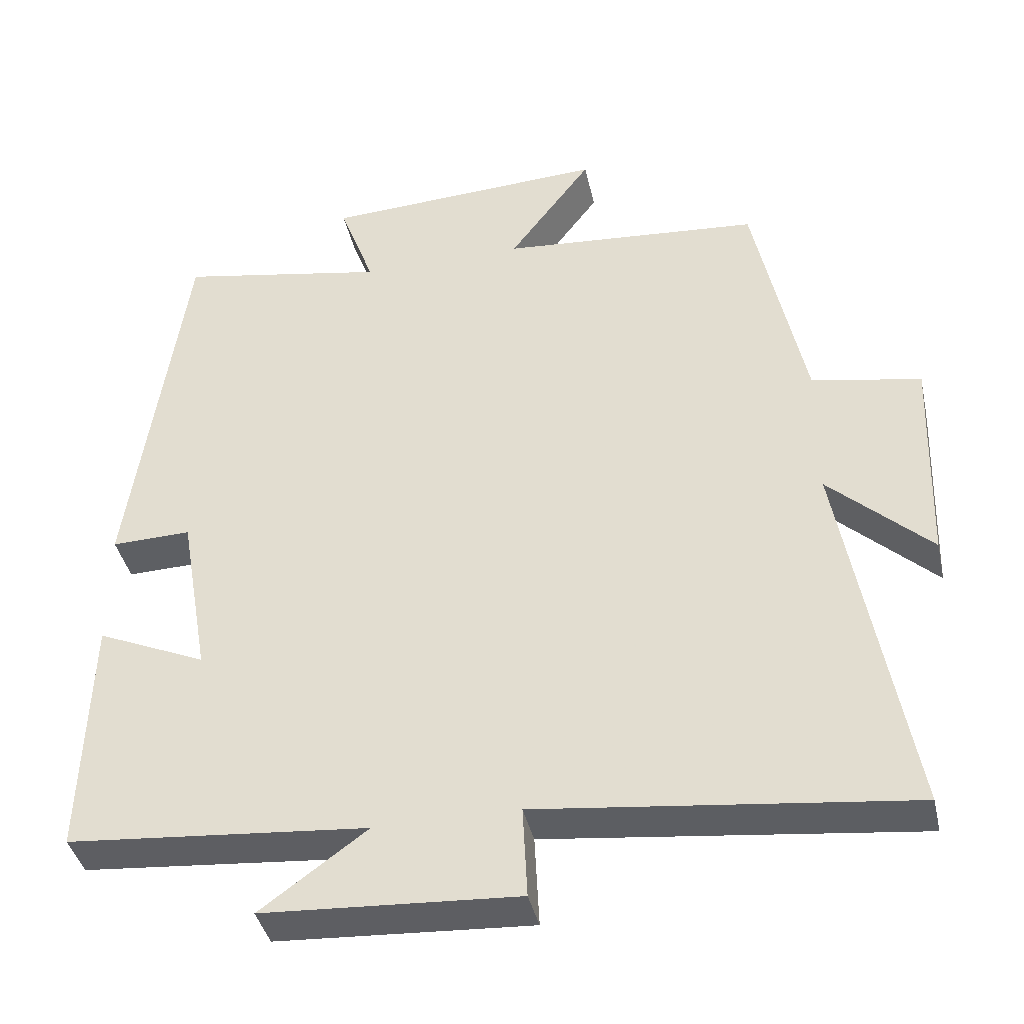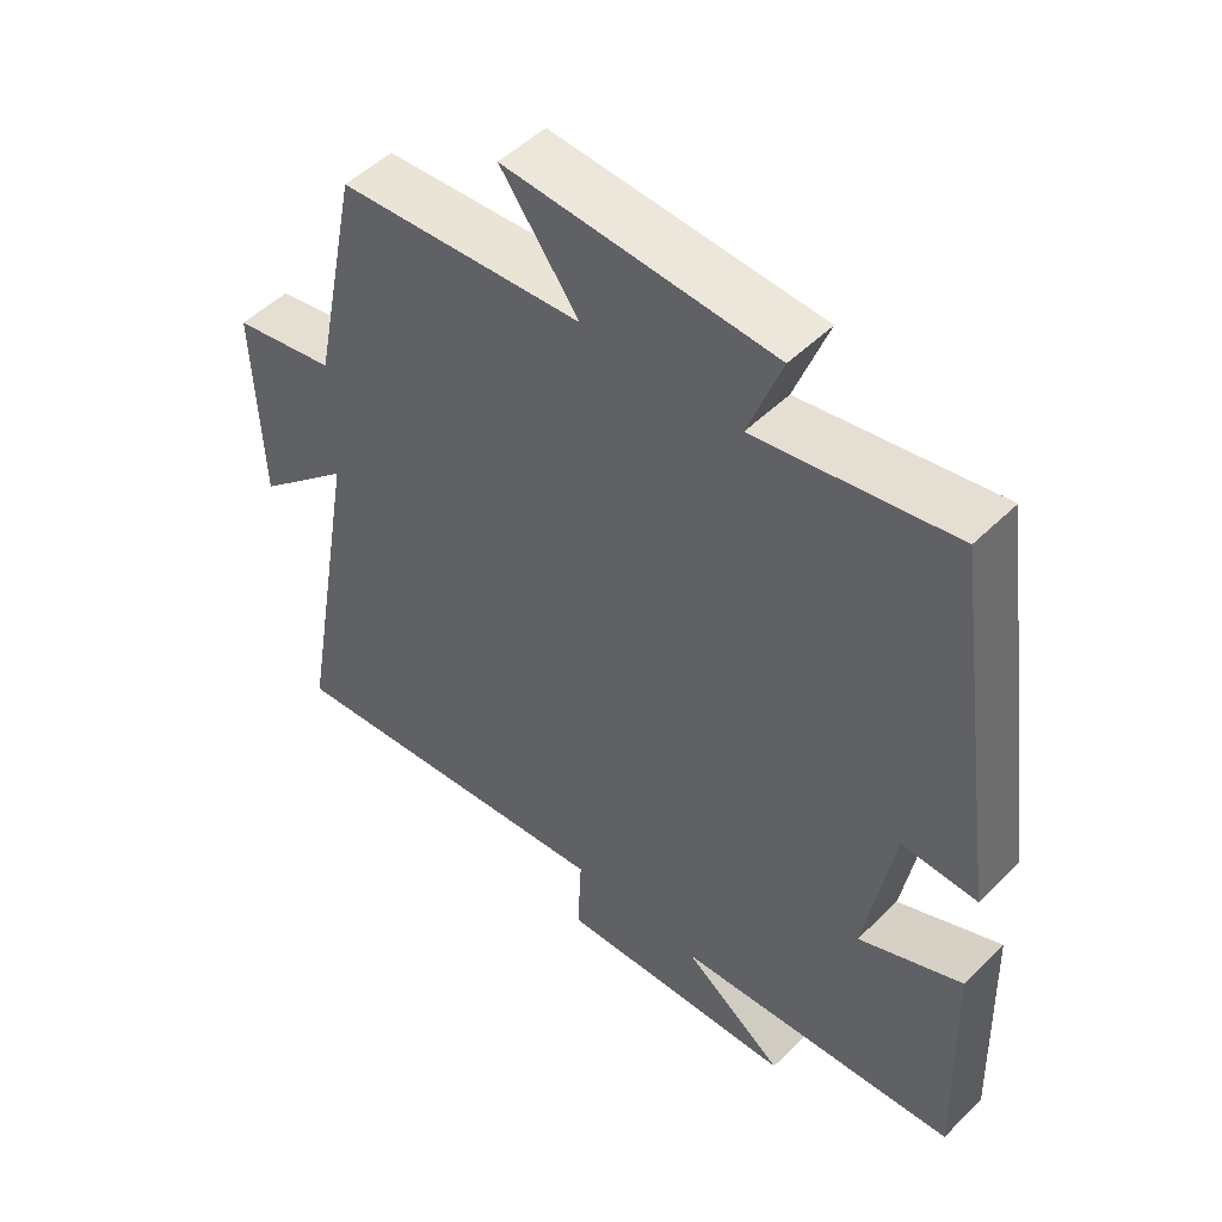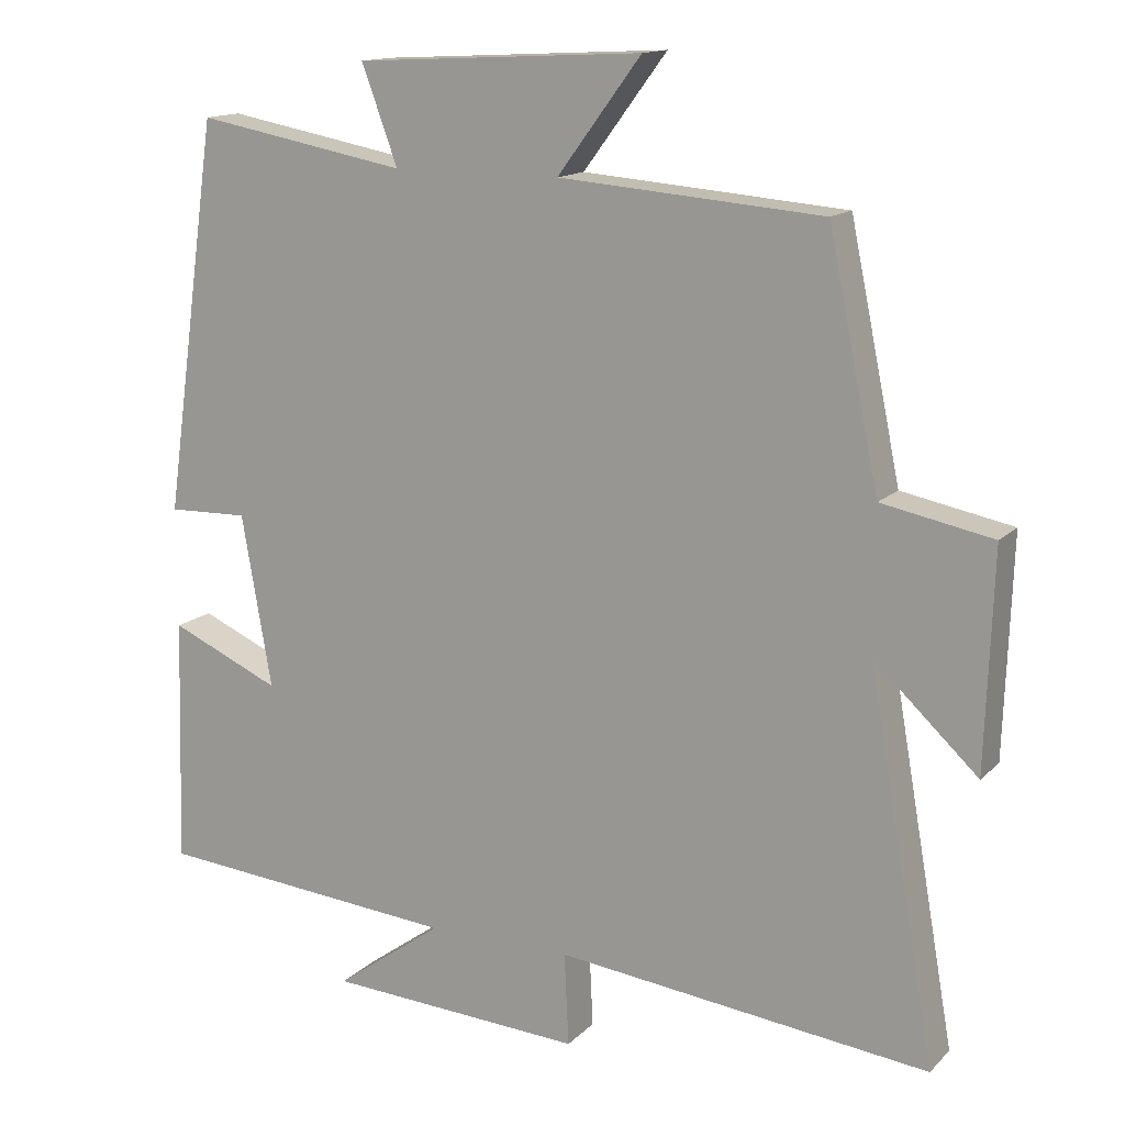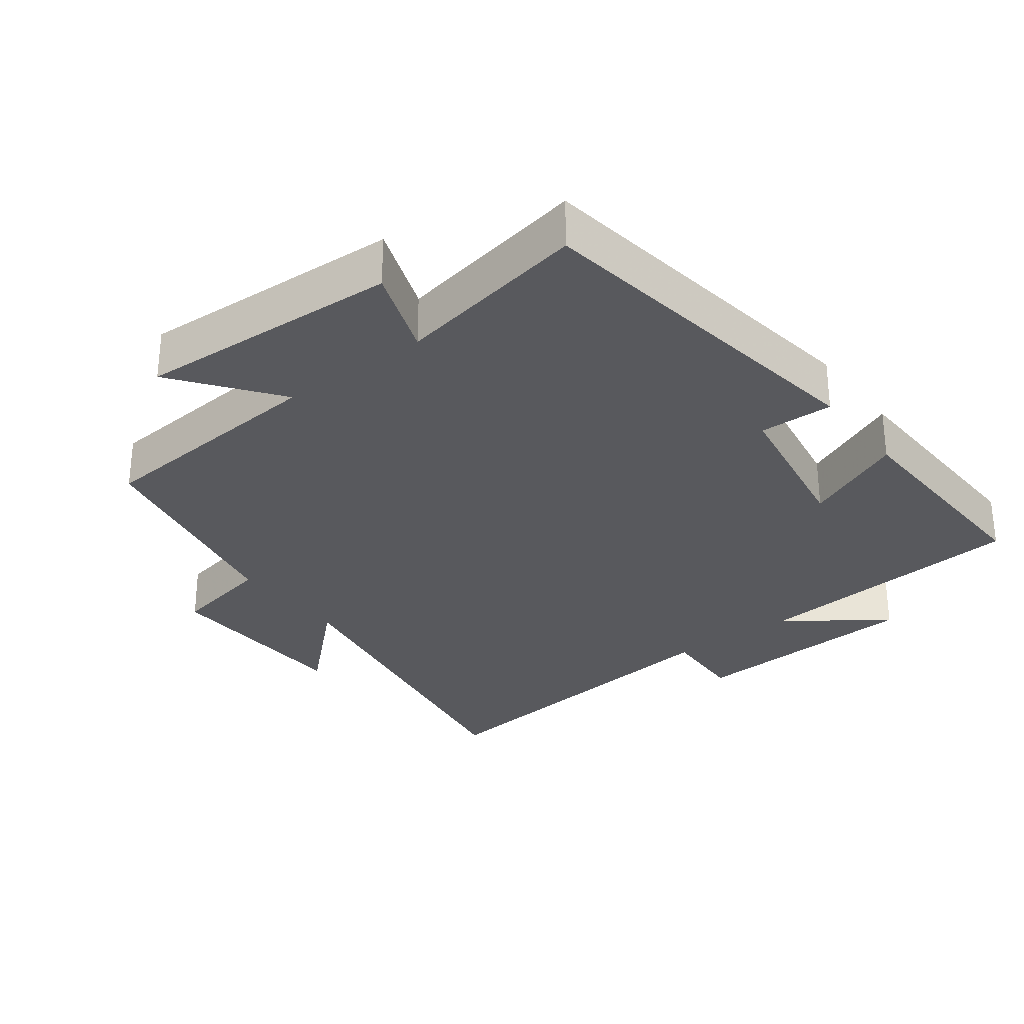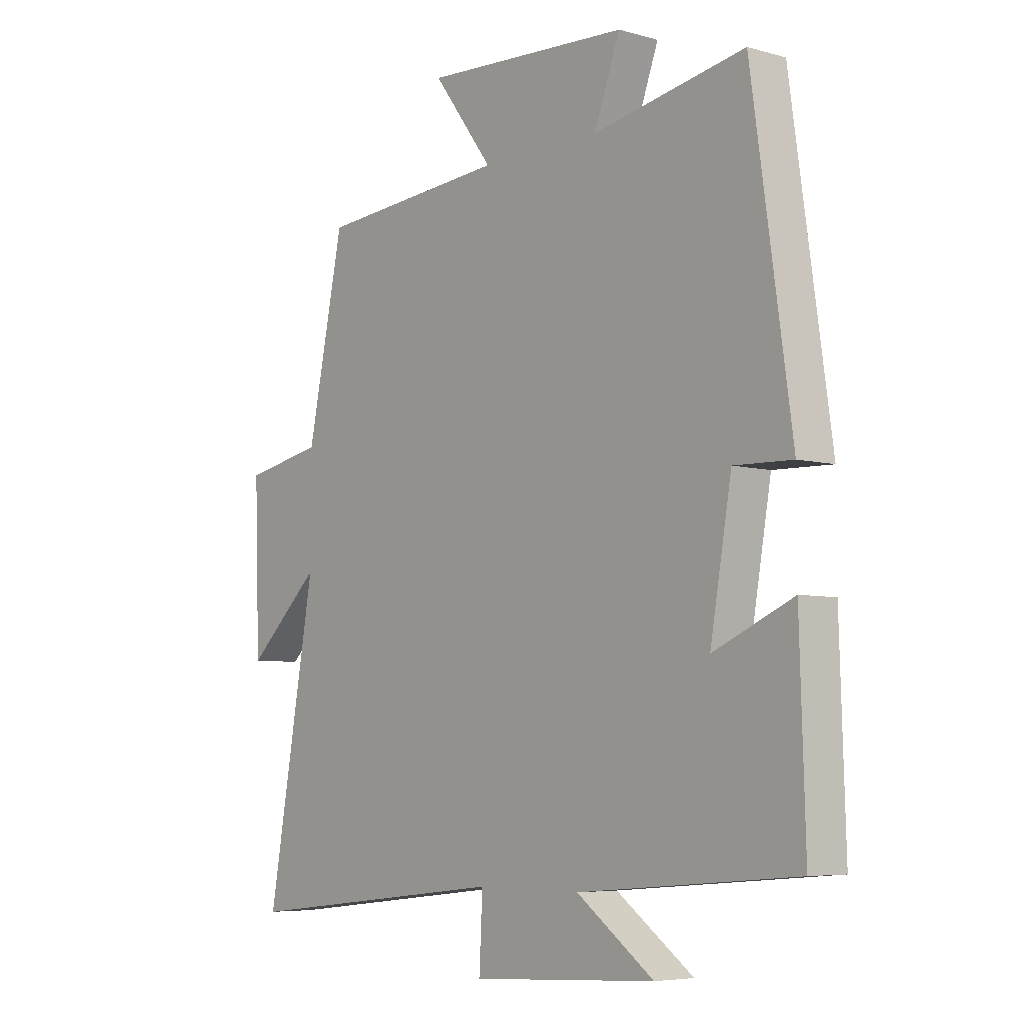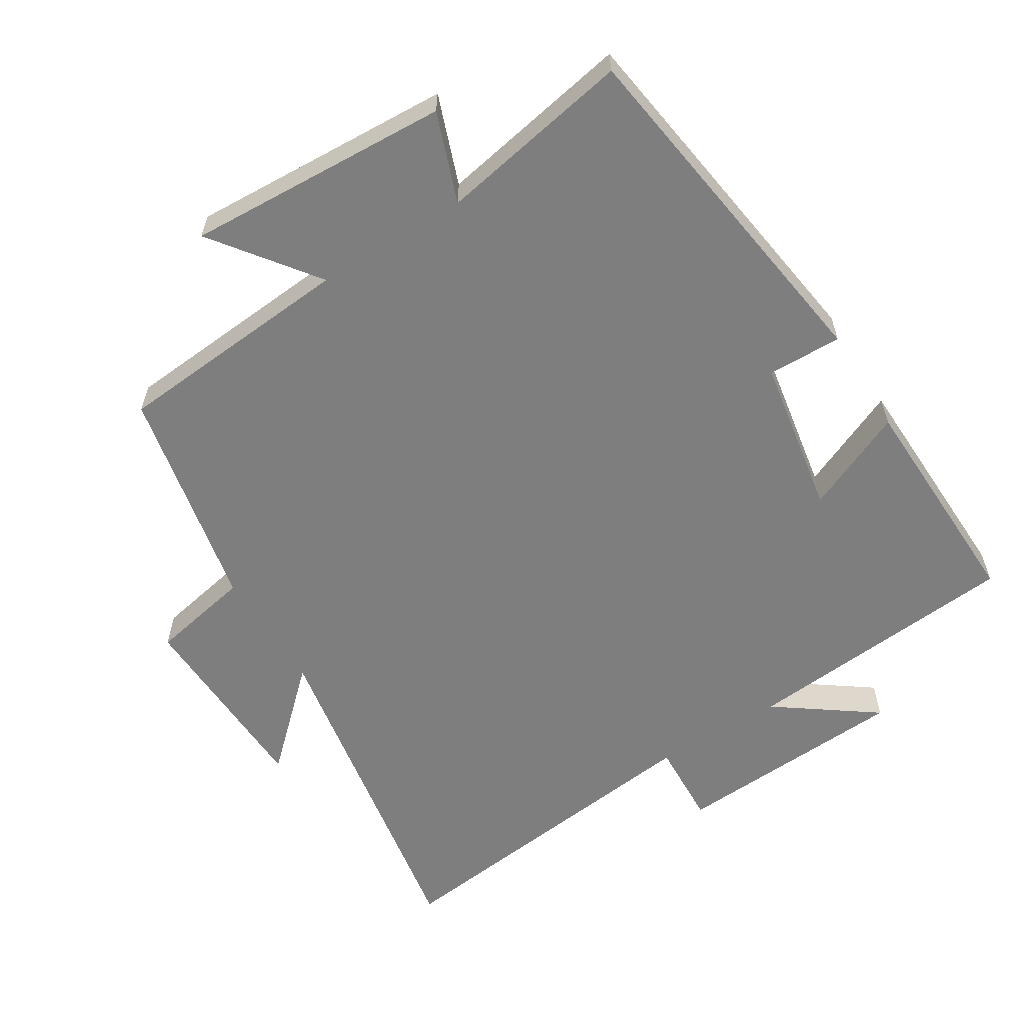
<metadata>
{"format":"obj","ext":"obj","renderer":"f3d","projection":"perspective","resolution":1024,"background":"white","views":[{"elev":-40.1,"azim":-167.5,"up":"+Z"},{"elev":50.5,"azim":43.1,"up":"+Z"},{"elev":14.3,"azim":-152.6,"up":"+Z"},{"elev":-29.8,"azim":37.3,"up":"+Y"},{"elev":-6.0,"azim":49.9,"up":"+Z"},{"elev":-59.4,"azim":31.9,"up":"+Y"}]}
</metadata>
<code>
v 0.426 0.07 0.552
v 0.5 0.07 0.028
v 0.392 0.07 0.031
v 0.352 0.07 -0.199
v 0.5 0.07 -0.134
v 0.51 0.07 -0.465
v 0.104 0.07 -0.5
v 0.248 0.07 -0.604
v -0.096 0.07 -0.624
v -0.09 0.07 -0.5
v -0.59 0.07 -0.557
v -0.5 0.07 -0.046
v -0.638 0.07 -0.175
v -0.648 0.07 0.115
v -0.5 0.07 0.144
v -0.432 0.07 0.472
v -0.08 0.07 0.5
v -0.192 0.07 0.65
v 0.192 0.07 0.63
v 0.144 0.07 0.5
v 0.426 0 0.552
v 0.5 0 0.028
v 0.392 0 0.031
v 0.352 0 -0.199
v 0.5 0 -0.134
v 0.51 0 -0.465
v 0.104 0 -0.5
v 0.248 0 -0.604
v -0.096 0 -0.624
v -0.09 0 -0.5
v -0.59 0 -0.557
v -0.5 0 -0.046
v -0.638 0 -0.175
v -0.648 0 0.115
v -0.5 0 0.144
v -0.432 0 0.472
v -0.08 0 0.5
v -0.192 0 0.65
v 0.192 0 0.63
v 0.144 0 0.5
f 17 18 19 20
f 15 16 17 20
f 1 2 3
f 20 1 3
f 15 20 3
f 12 13 14 15
f 12 15 3 4
f 10 11 12 4
f 7 8 9 10
f 6 7 10
f 5 6 10
f 4 5 10
f 40 39 38 37
f 40 37 36 35
f 23 22 21
f 23 21 40
f 23 40 35
f 35 34 33 32
f 24 23 35 32
f 24 32 31 30
f 30 29 28 27
f 30 27 26
f 30 26 25
f 30 25 24
f 1 21 22 2
f 2 22 23 3
f 3 23 24 4
f 4 24 25 5
f 5 25 26 6
f 6 26 27 7
f 7 27 28 8
f 8 28 29 9
f 9 29 30 10
f 10 30 31 11
f 11 31 32 12
f 12 32 33 13
f 13 33 34 14
f 14 34 35 15
f 15 35 36 16
f 16 36 37 17
f 17 37 38 18
f 18 38 39 19
f 19 39 40 20
f 20 40 21 1

</code>
